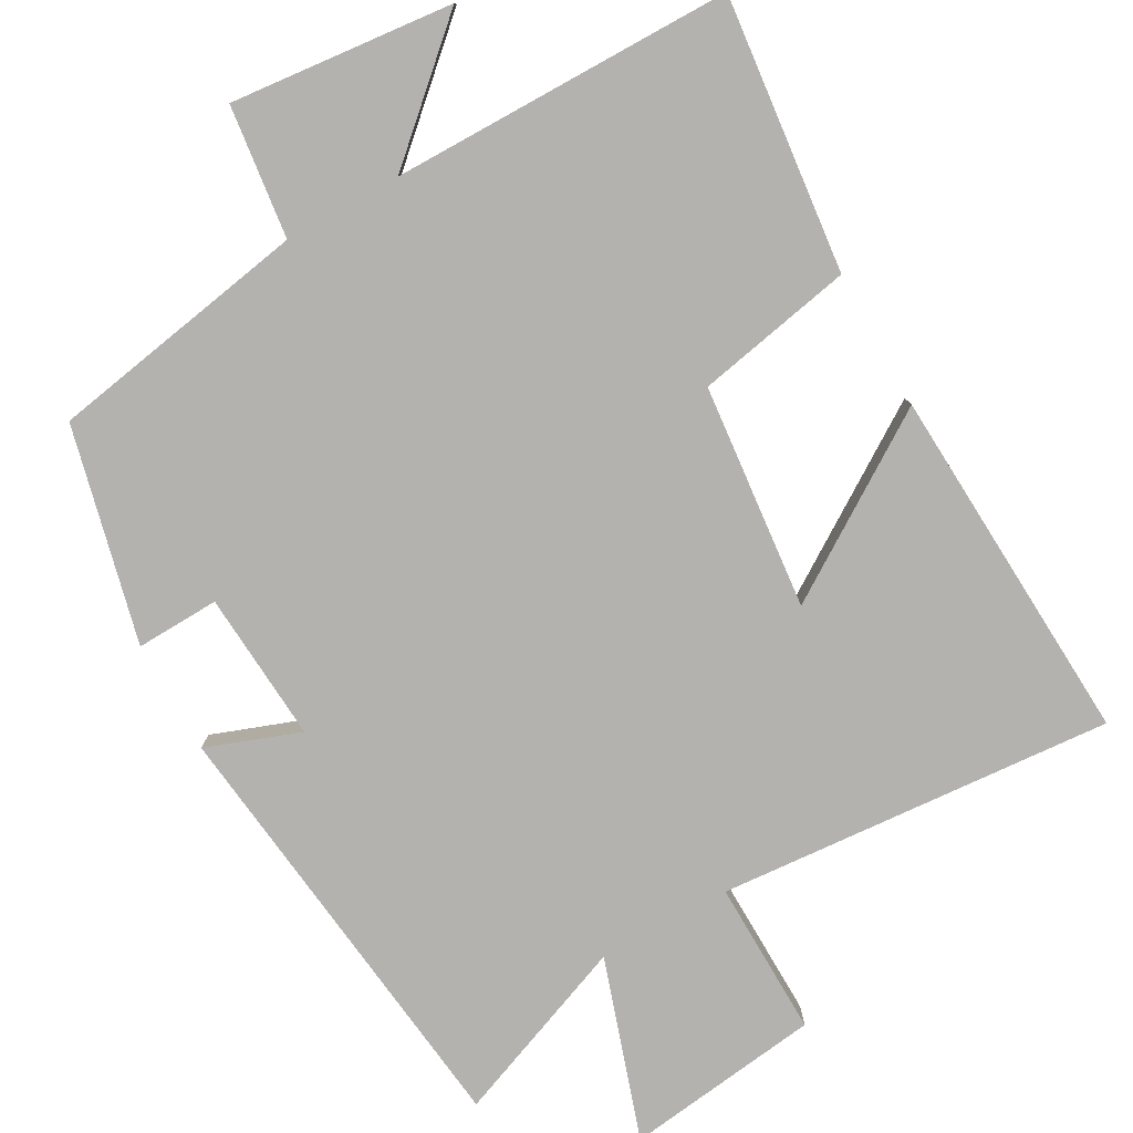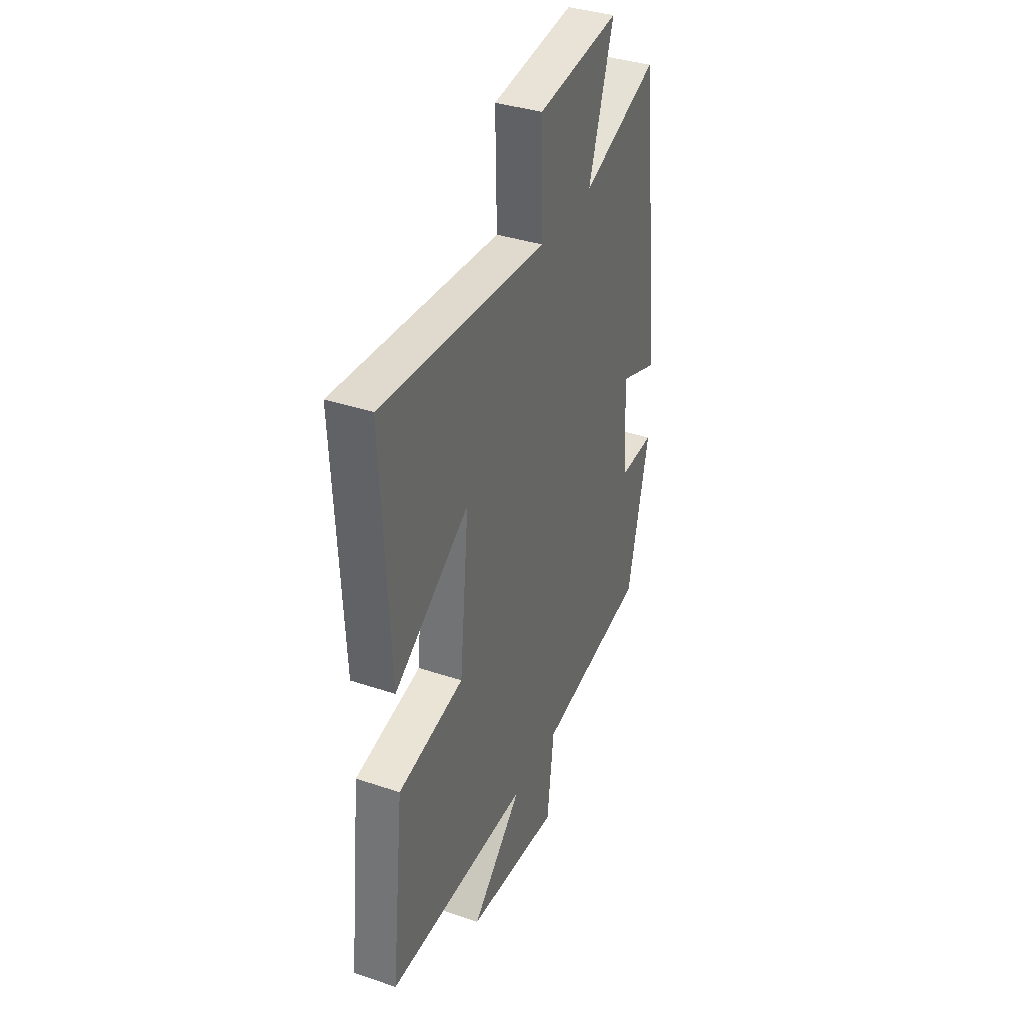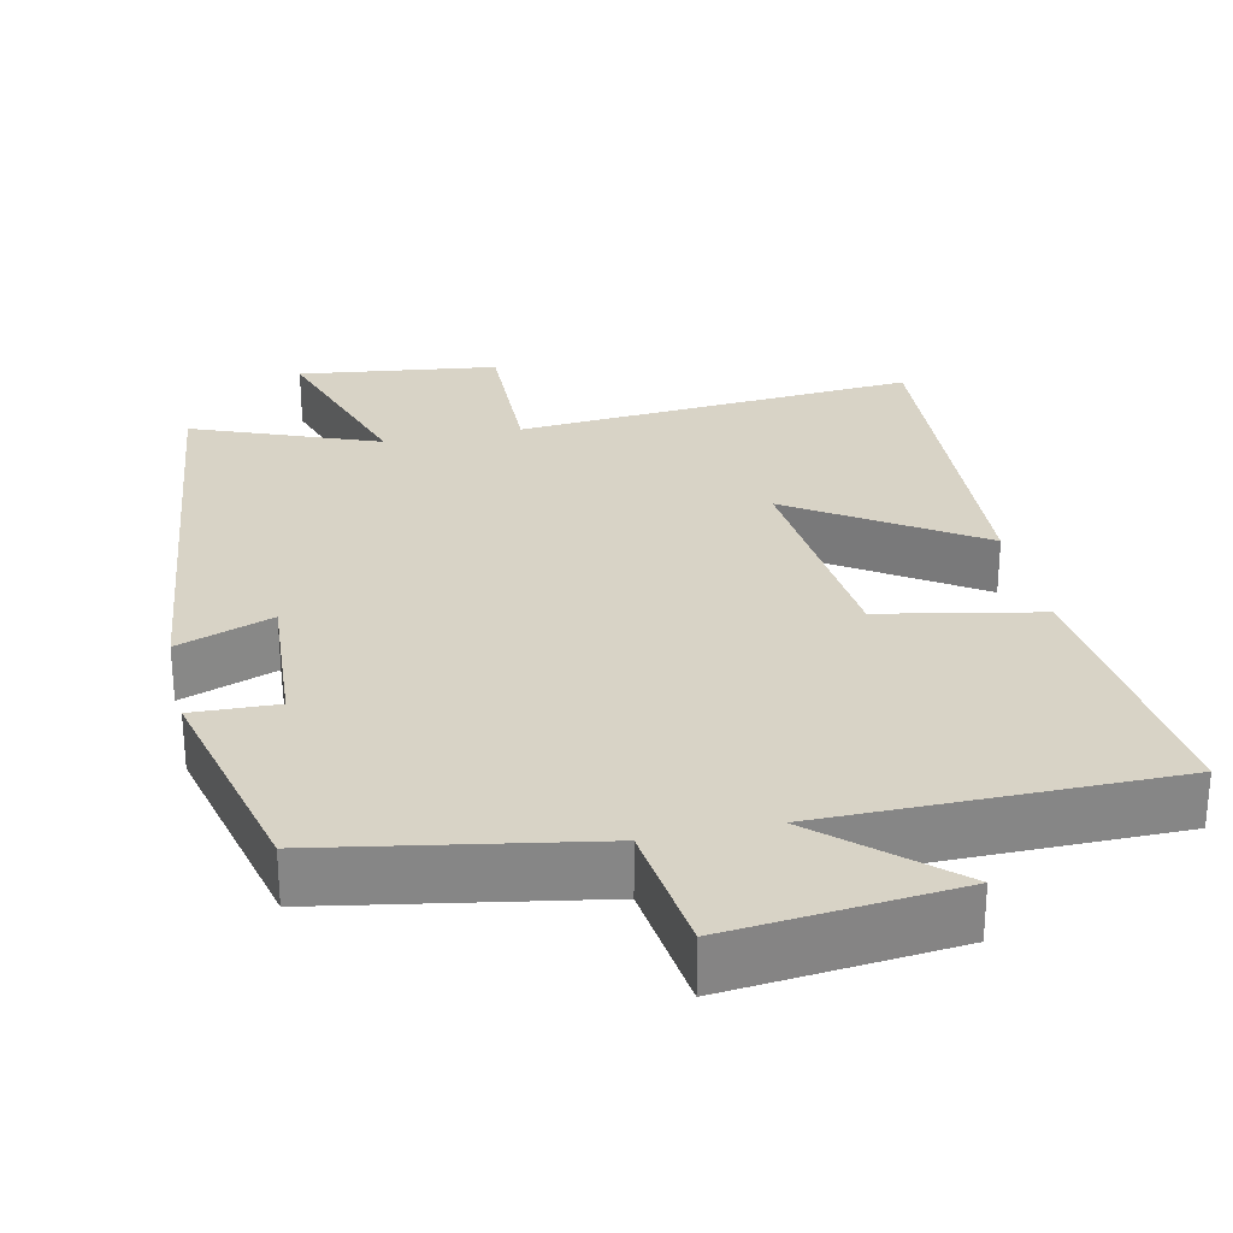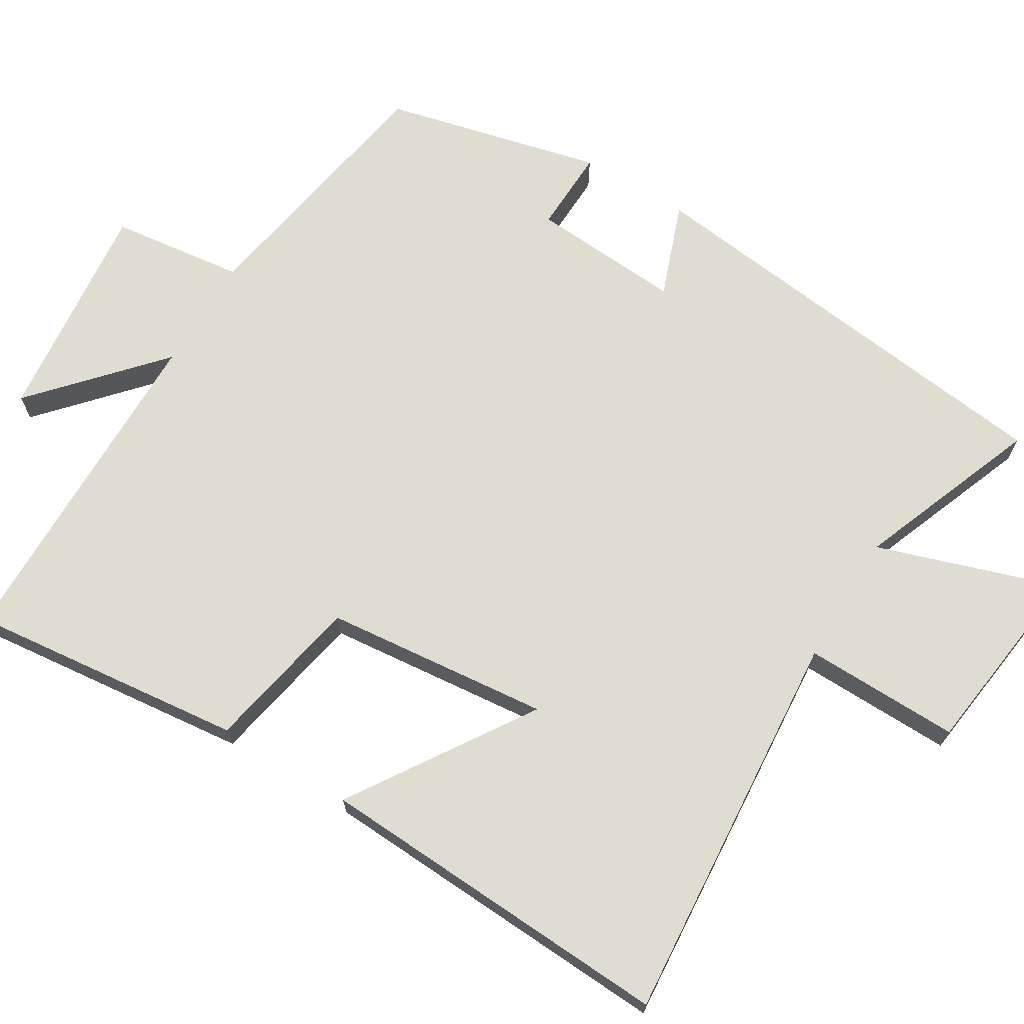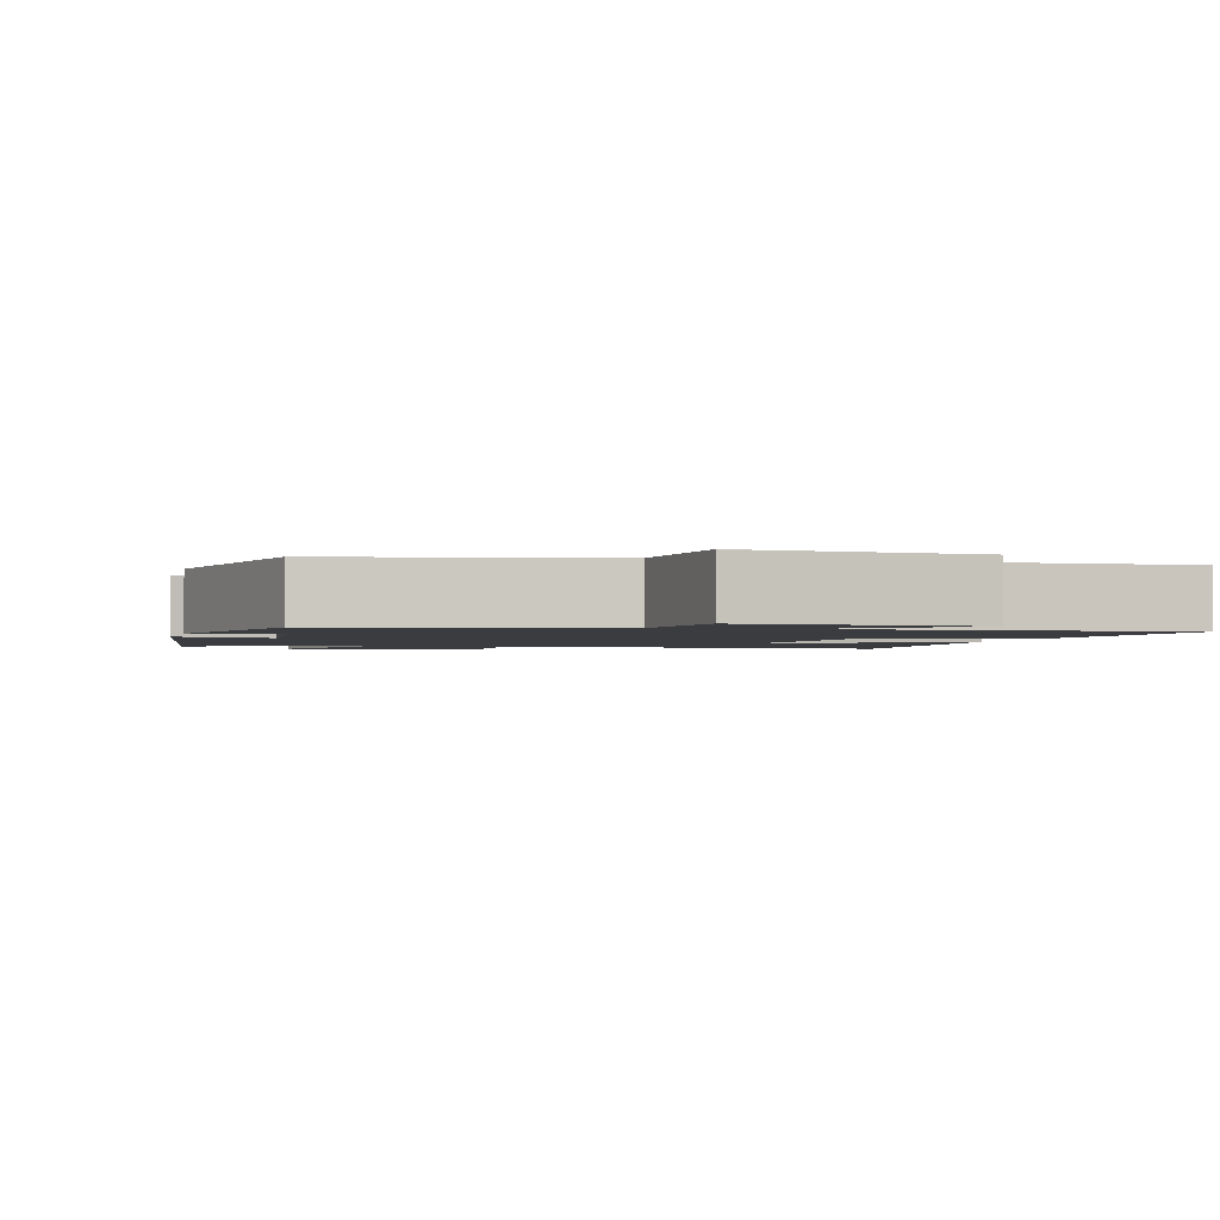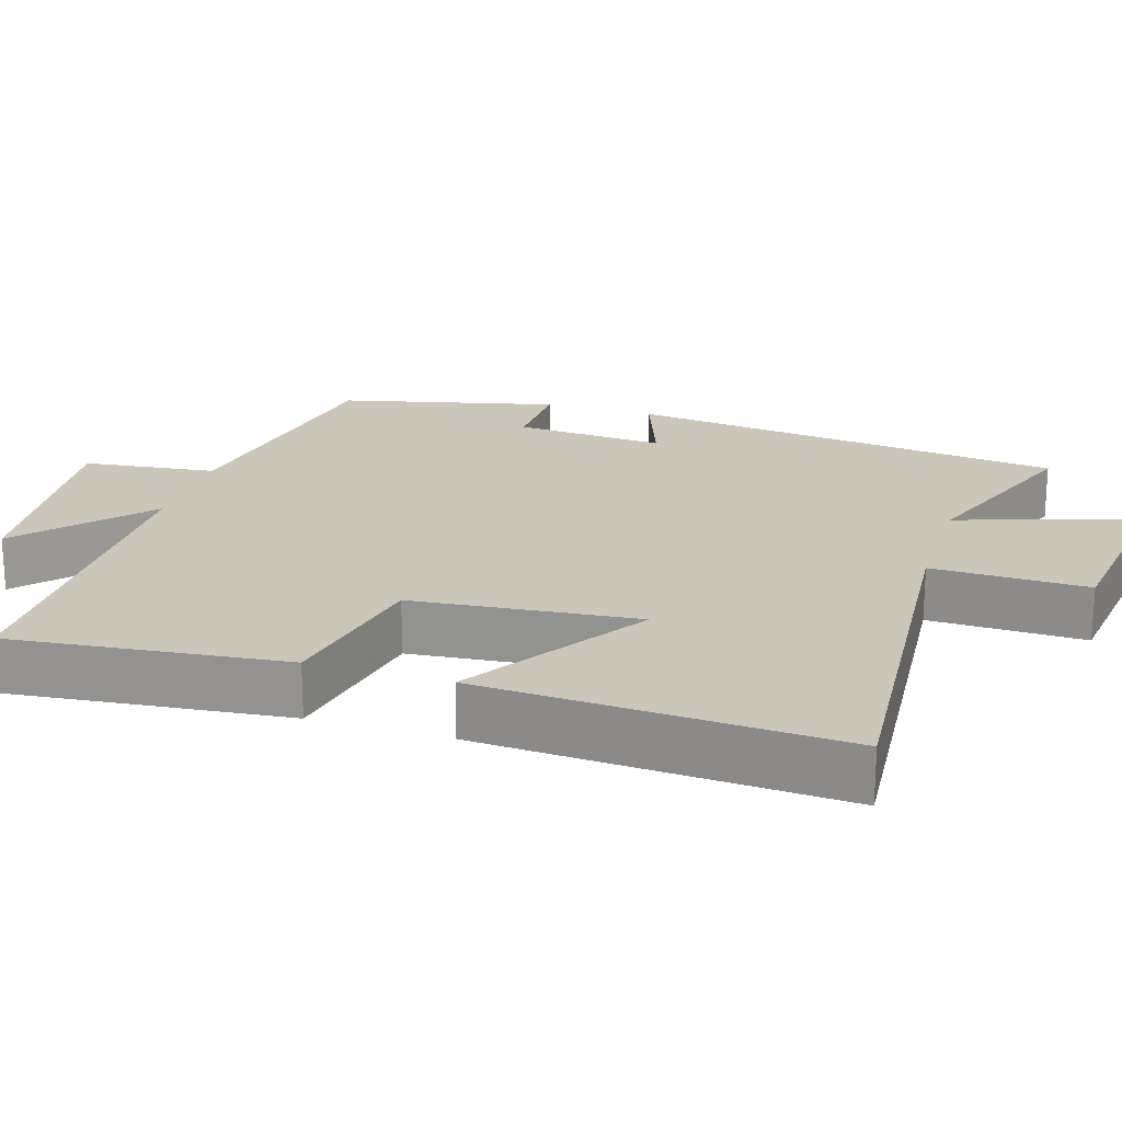
<metadata>
{"format":"obj","ext":"obj","renderer":"f3d","projection":"perspective","resolution":1024,"background":"white","views":[{"elev":-79.7,"azim":-150.8,"up":"+Y"},{"elev":36.6,"azim":-66.4,"up":"+Z"},{"elev":28.2,"azim":167.7,"up":"+Y"},{"elev":69.5,"azim":-58.9,"up":"+Y"},{"elev":-1.8,"azim":165.9,"up":"+Y"},{"elev":21.2,"azim":-72.7,"up":"+Y"}]}
</metadata>
<code>
v -0.54 0.07 -0.498
v -0.5 0.07 -0.128
v -0.288 0.07 -0.086
v -0.258 0.07 0.216
v -0.5 0.07 0.058
v -0.526 0.07 0.541
v 0.006 0.07 0.5
v 0.002 0.07 0.709
v 0.266 0.07 0.743
v 0.186 0.07 0.5
v 0.43 0.07 0.595
v 0.5 0.07 0.005
v 0.374 0.07 0.051
v 0.388 0.07 -0.151
v 0.5 0.07 -0.147
v 0.43 0.07 -0.438
v 0.078 0.07 -0.5
v 0.056 0.07 -0.678
v -0.244 0.07 -0.648
v -0.08 0.07 -0.5
v -0.54 0 -0.498
v -0.5 0 -0.128
v -0.288 0 -0.086
v -0.258 0 0.216
v -0.5 0 0.058
v -0.526 0 0.541
v 0.006 0 0.5
v 0.002 0 0.709
v 0.266 0 0.743
v 0.186 0 0.5
v 0.43 0 0.595
v 0.5 0 0.005
v 0.374 0 0.051
v 0.388 0 -0.151
v 0.5 0 -0.147
v 0.43 0 -0.438
v 0.078 0 -0.5
v 0.056 0 -0.678
v -0.244 0 -0.648
v -0.08 0 -0.5
f 17 18 19 20
f 17 20 1
f 16 17 1
f 15 16 1
f 14 15 1
f 13 14 1
f 10 11 12 13
f 10 13 1
f 7 8 9 10
f 4 5 6 7
f 3 4 7 10
f 1 2 3
f 1 3 10
f 40 39 38 37
f 21 40 37
f 21 37 36
f 21 36 35
f 21 35 34
f 21 34 33
f 33 32 31 30
f 21 33 30
f 30 29 28 27
f 27 26 25 24
f 30 27 24 23
f 23 22 21
f 30 23 21
f 1 21 22 2
f 2 22 23 3
f 3 23 24 4
f 4 24 25 5
f 5 25 26 6
f 6 26 27 7
f 7 27 28 8
f 8 28 29 9
f 9 29 30 10
f 10 30 31 11
f 11 31 32 12
f 12 32 33 13
f 13 33 34 14
f 14 34 35 15
f 15 35 36 16
f 16 36 37 17
f 17 37 38 18
f 18 38 39 19
f 19 39 40 20
f 20 40 21 1

</code>
